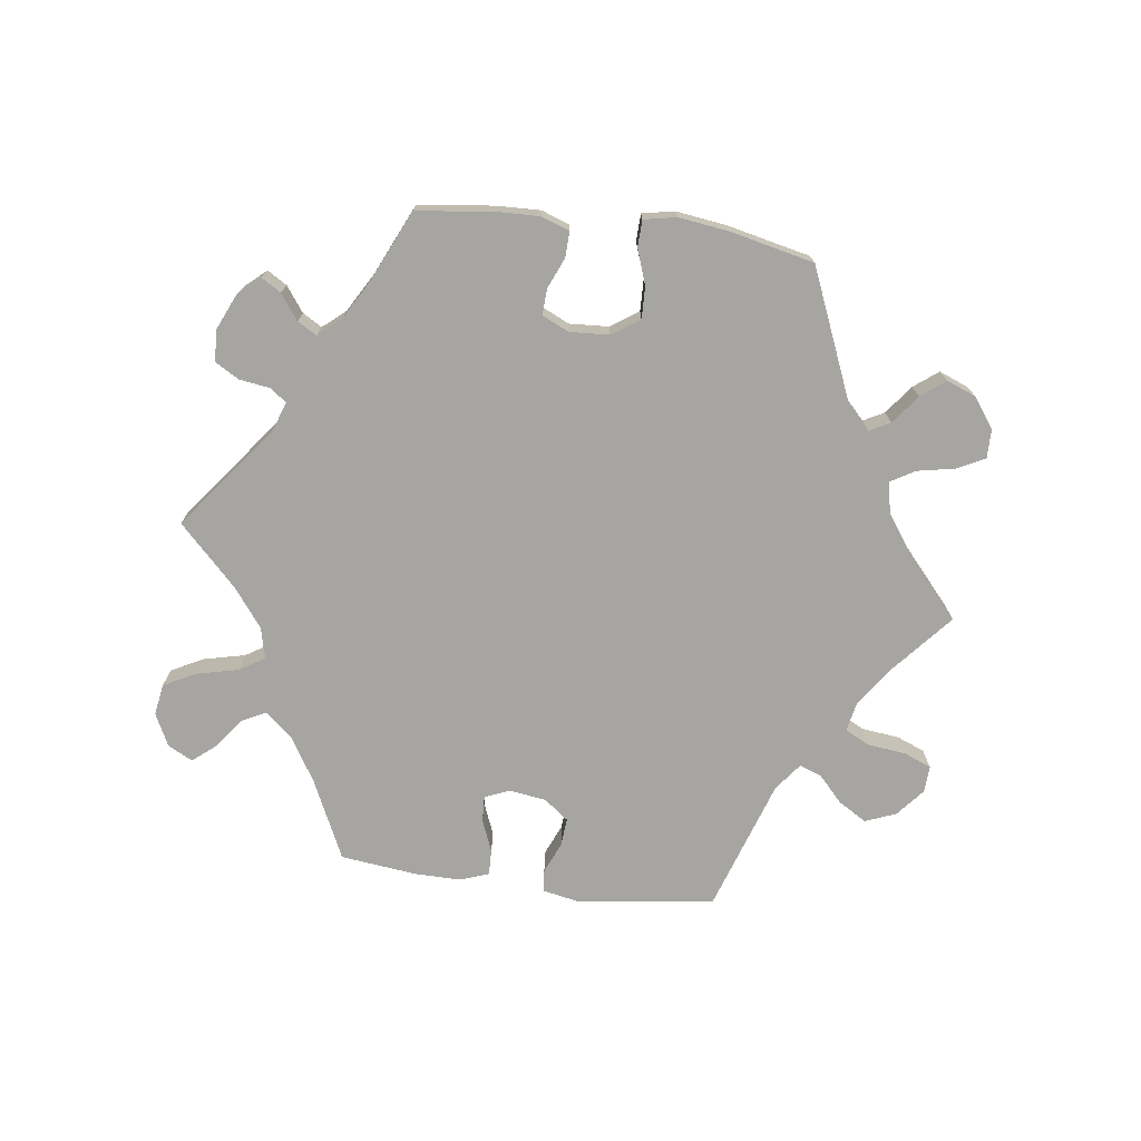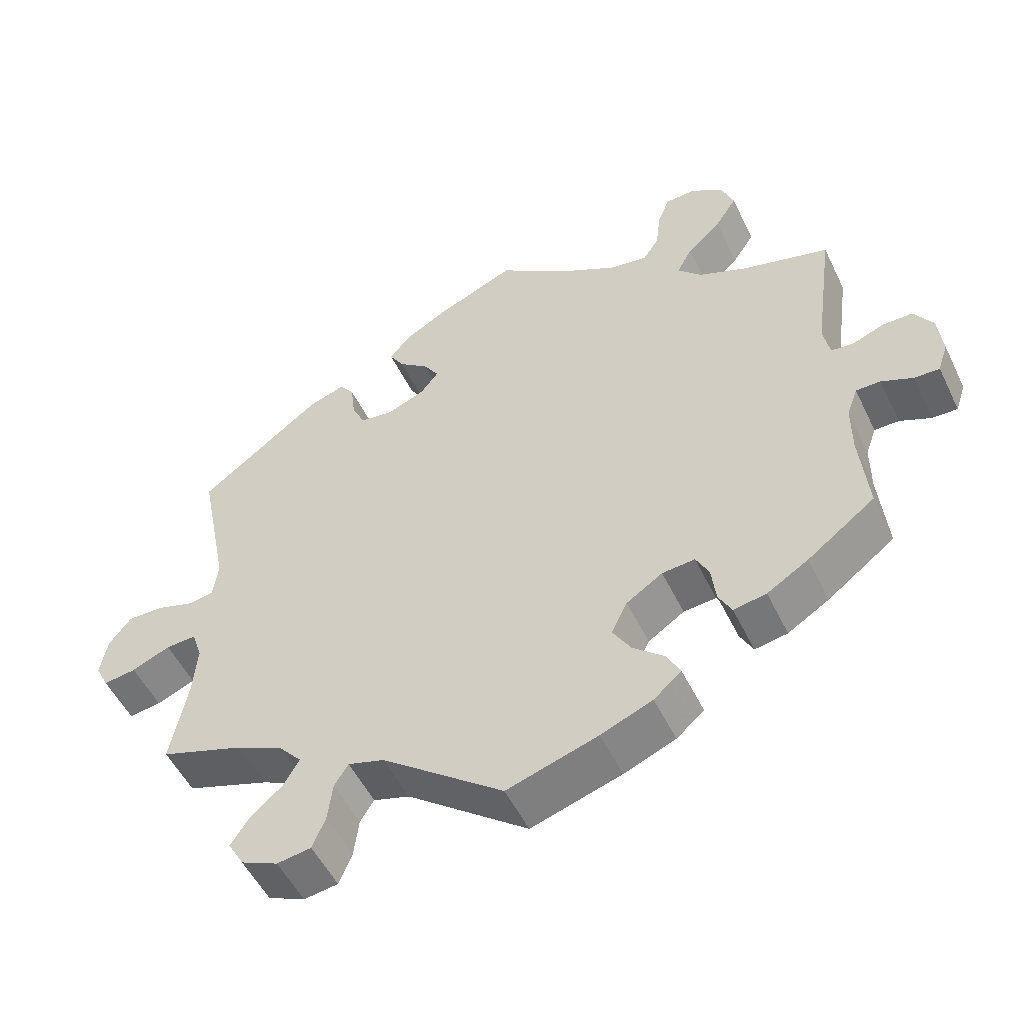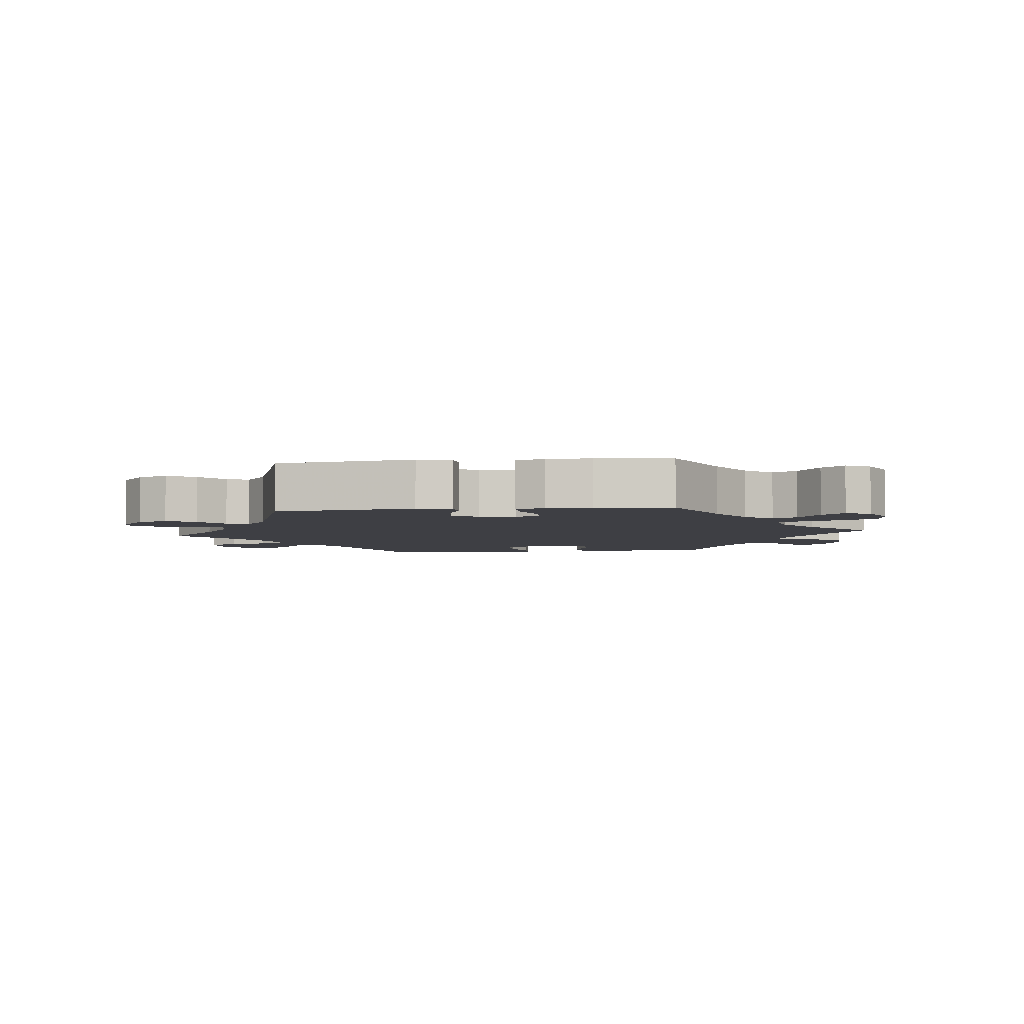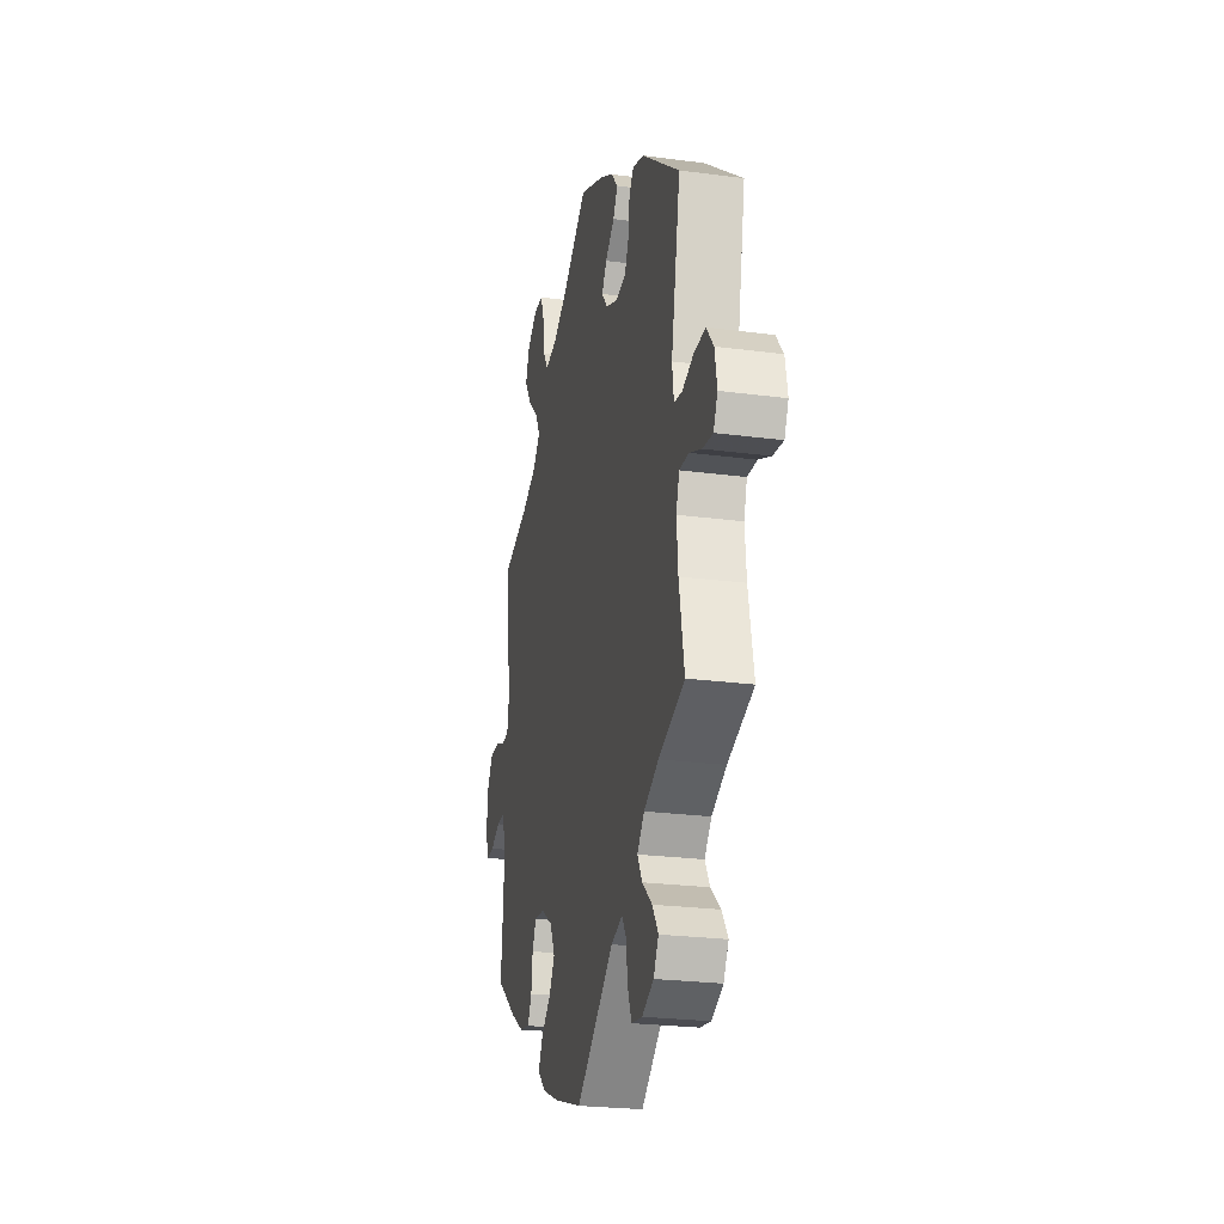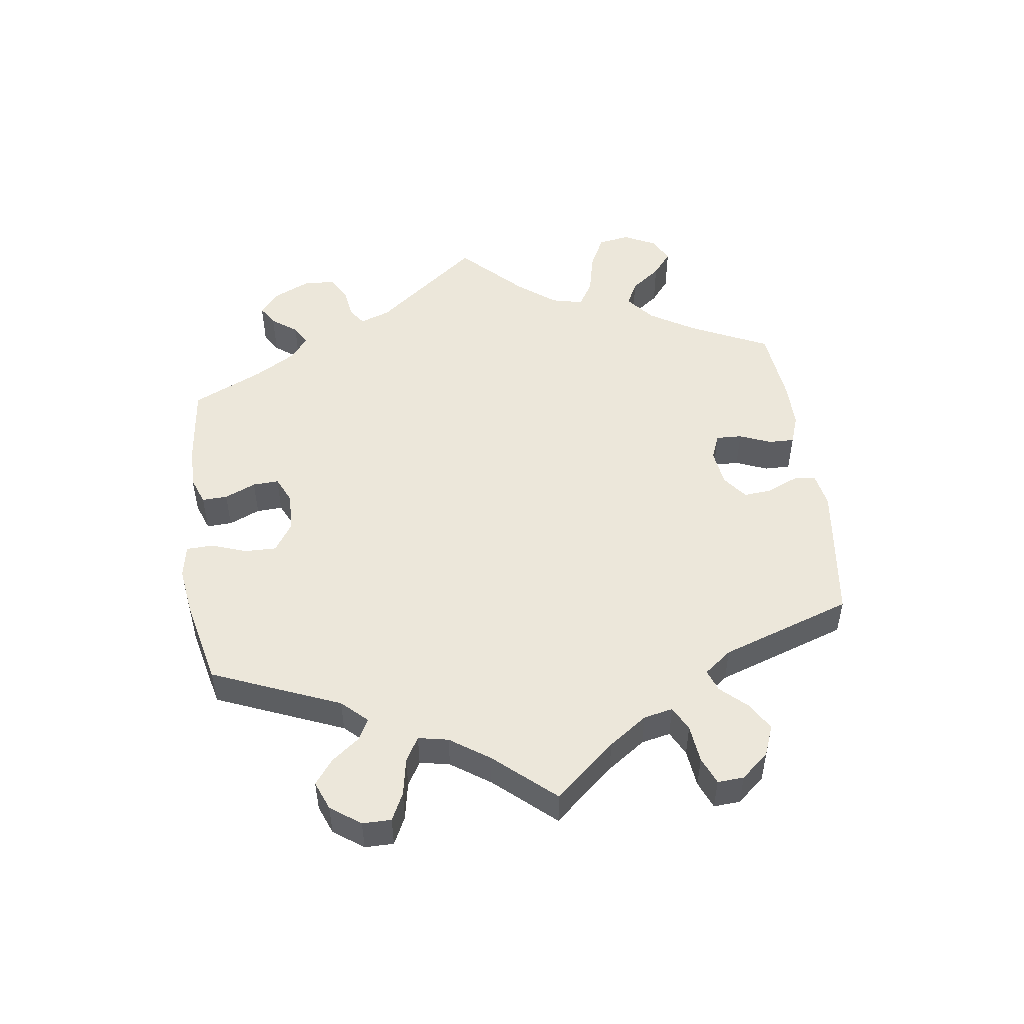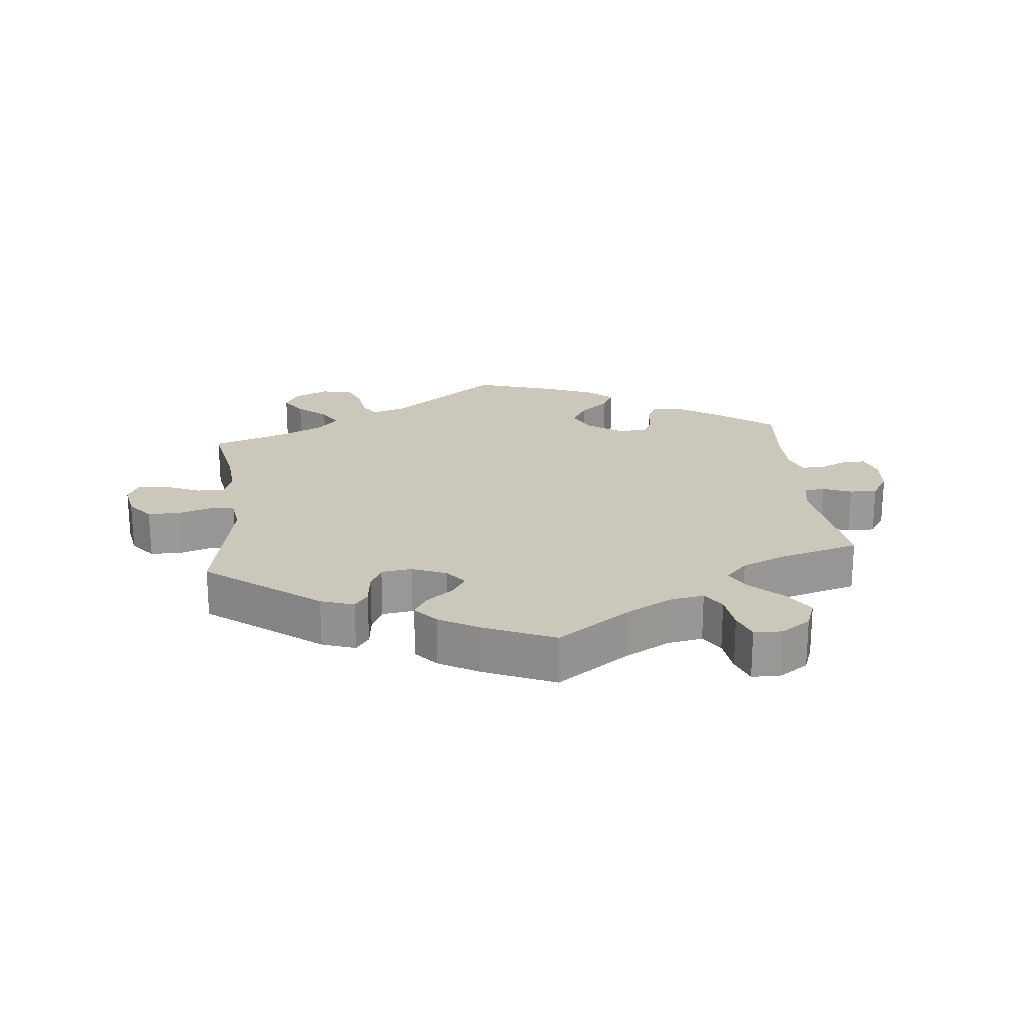
<metadata>
{"format":"obj","ext":"obj","renderer":"f3d","projection":"perspective","resolution":1024,"background":"white","views":[{"elev":-73.9,"azim":142.6,"up":"+Y"},{"elev":-52.2,"azim":25.4,"up":"+Z"},{"elev":-4.5,"azim":-23.2,"up":"+Y"},{"elev":-24.6,"azim":-102.2,"up":"+Z"},{"elev":50.9,"azim":-127.8,"up":"+Y"},{"elev":21.6,"azim":-6.0,"up":"+Y"}]}
</metadata>
<code>
v -0.332 0.07 0.417
v -0.282 0.07 0.434
v -0.262 0.07 0.407
v -0.256 0.07 0.356
v -0.238 0.07 0.318
v -0.192 0.07 0.312
v -0.14 0.07 0.333
v -0.115 0.07 0.365
v -0.136 0.07 0.398
v -0.177 0.07 0.43
v -0.197 0.07 0.463
v -0.167 0.07 0.498
v -0.107 0.07 0.532
v 0 0.07 0.578
v 0.108 0.07 0.503
v 0.177 0.07 0.465
v 0.23 0.07 0.456
v 0.252 0.07 0.49
v 0.259 0.07 0.546
v 0.275 0.07 0.588
v 0.317 0.07 0.59
v 0.362 0.07 0.56
v 0.379 0.07 0.515
v 0.349 0.07 0.469
v 0.302 0.07 0.425
v 0.281 0.07 0.386
v 0.314 0.07 0.351
v 0.381 0.07 0.323
v 0.501 0.07 0.29
v 0.474 0.07 0.094
v 0.483 0.07 0.047
v 0.514 0.07 0.044
v 0.557 0.07 0.061
v 0.599 0.07 0.061
v 0.625 0.07 0.021
v 0.631 0.07 -0.038
v 0.617 0.07 -0.08
v 0.582 0.07 -0.079
v 0.539 0.07 -0.06
v 0.505 0.07 -0.06
v 0.49 0.07 -0.102
v 0.49 0.07 -0.171
v 0.501 0.07 -0.288
v 0.408 0.07 -0.358
v 0.351 0.07 -0.393
v 0.306 0.07 -0.401
v 0.288 0.07 -0.367
v 0.282 0.07 -0.316
v 0.264 0.07 -0.281
v 0.219 0.07 -0.285
v 0.169 0.07 -0.318
v 0.147 0.07 -0.363
v 0.172 0.07 -0.404
v 0.215 0.07 -0.441
v 0.234 0.07 -0.477
v 0.196 0.07 -0.51
v 0.125 0.07 -0.539
v 0 0.07 -0.578
v -0.167 0.07 -0.45
v -0.217 0.07 -0.435
v -0.236 0.07 -0.465
v -0.243 0.07 -0.519
v -0.261 0.07 -0.562
v -0.308 0.07 -0.569
v -0.359 0.07 -0.546
v -0.381 0.07 -0.508
v -0.355 0.07 -0.469
v -0.311 0.07 -0.431
v -0.29 0.07 -0.394
v -0.321 0.07 -0.359
v -0.386 0.07 -0.328
v -0.501 0.07 -0.289
v -0.478 0.07 -0.17
v -0.472 0.07 -0.099
v -0.486 0.07 -0.056
v -0.528 0.07 -0.058
v -0.581 0.07 -0.081
v -0.626 0.07 -0.087
v -0.644 0.07 -0.051
v -0.634 0.07 0.003
v -0.603 0.07 0.042
v -0.553 0.07 0.041
v -0.502 0.07 0.025
v -0.467 0.07 0.031
v -0.46 0.07 0.083
v -0.501 0.07 0.289
v -0.332 0 0.417
v -0.282 0 0.434
v -0.262 0 0.407
v -0.256 0 0.356
v -0.238 0 0.318
v -0.192 0 0.312
v -0.14 0 0.333
v -0.115 0 0.365
v -0.136 0 0.398
v -0.177 0 0.43
v -0.197 0 0.463
v -0.167 0 0.498
v -0.107 0 0.532
v 0 0 0.578
v 0.108 0 0.503
v 0.177 0 0.465
v 0.23 0 0.456
v 0.252 0 0.49
v 0.259 0 0.546
v 0.275 0 0.588
v 0.317 0 0.59
v 0.362 0 0.56
v 0.379 0 0.515
v 0.349 0 0.469
v 0.302 0 0.425
v 0.281 0 0.386
v 0.314 0 0.351
v 0.381 0 0.323
v 0.501 0 0.29
v 0.474 0 0.094
v 0.483 0 0.047
v 0.514 0 0.044
v 0.557 0 0.061
v 0.599 0 0.061
v 0.625 0 0.021
v 0.631 0 -0.038
v 0.617 0 -0.08
v 0.582 0 -0.079
v 0.539 0 -0.06
v 0.505 0 -0.06
v 0.49 0 -0.102
v 0.49 0 -0.171
v 0.501 0 -0.288
v 0.408 0 -0.358
v 0.351 0 -0.393
v 0.306 0 -0.401
v 0.288 0 -0.367
v 0.282 0 -0.316
v 0.264 0 -0.281
v 0.219 0 -0.285
v 0.169 0 -0.318
v 0.147 0 -0.363
v 0.172 0 -0.404
v 0.215 0 -0.441
v 0.234 0 -0.477
v 0.196 0 -0.51
v 0.125 0 -0.539
v 0 0 -0.578
v -0.167 0 -0.45
v -0.217 0 -0.435
v -0.236 0 -0.465
v -0.243 0 -0.519
v -0.261 0 -0.562
v -0.308 0 -0.569
v -0.359 0 -0.546
v -0.381 0 -0.508
v -0.355 0 -0.469
v -0.311 0 -0.431
v -0.29 0 -0.394
v -0.321 0 -0.359
v -0.386 0 -0.328
v -0.501 0 -0.289
v -0.478 0 -0.17
v -0.472 0 -0.099
v -0.486 0 -0.056
v -0.528 0 -0.058
v -0.581 0 -0.081
v -0.626 0 -0.087
v -0.644 0 -0.051
v -0.634 0 0.003
v -0.603 0 0.042
v -0.553 0 0.041
v -0.502 0 0.025
v -0.467 0 0.031
v -0.46 0 0.083
v -0.501 0 0.289
f 85 86 1 2
f 84 85 2 3
f 80 81 82 83
f 78 79 80 83
f 76 77 78 83
f 75 76 83 84
f 74 75 84 3
f 71 72 73
f 70 71 73 74
f 69 70 74 3
f 65 66 67 68
f 65 68 69
f 64 65 69
f 61 62 63 64
f 60 61 64 69
f 59 60 69 3
f 53 54 55 56
f 52 53 56 57
f 45 46 47 48
f 45 48 49
f 42 43 44 45
f 41 42 45 49
f 40 41 49 50
f 36 37 38 39
f 36 39 40
f 35 36 40
f 32 33 34 35
f 31 32 35 40
f 28 29 30
f 27 28 30 31
f 26 27 31 40
f 22 23 24 25
f 22 25 26
f 21 22 26
f 18 19 20 21
f 17 18 21 26
f 16 17 26 40
f 12 13 14 15
f 9 10 11 12
f 8 9 12 15
f 7 8 15 16
f 59 3 4
f 59 4 5
f 52 57 58 59
f 51 52 59 5
f 50 51 5 6
f 7 16 40 50
f 6 7 50
f 88 87 172 171
f 89 88 171 170
f 169 168 167 166
f 169 166 165 164
f 169 164 163 162
f 170 169 162 161
f 89 170 161 160
f 159 158 157
f 160 159 157 156
f 89 160 156 155
f 154 153 152 151
f 155 154 151
f 155 151 150
f 150 149 148 147
f 155 150 147 146
f 89 155 146 145
f 142 141 140 139
f 143 142 139 138
f 134 133 132 131
f 135 134 131
f 131 130 129 128
f 135 131 128 127
f 136 135 127 126
f 125 124 123 122
f 126 125 122
f 126 122 121
f 121 120 119 118
f 126 121 118 117
f 116 115 114
f 117 116 114 113
f 126 117 113 112
f 111 110 109 108
f 112 111 108
f 112 108 107
f 107 106 105 104
f 112 107 104 103
f 126 112 103 102
f 101 100 99 98
f 98 97 96 95
f 101 98 95 94
f 102 101 94 93
f 90 89 145
f 91 90 145
f 145 144 143 138
f 91 145 138 137
f 92 91 137 136
f 136 126 102 93
f 136 93 92
f 1 87 88 2
f 2 88 89 3
f 3 89 90 4
f 4 90 91 5
f 5 91 92 6
f 6 92 93 7
f 7 93 94 8
f 8 94 95 9
f 9 95 96 10
f 10 96 97 11
f 11 97 98 12
f 12 98 99 13
f 13 99 100 14
f 14 100 101 15
f 15 101 102 16
f 16 102 103 17
f 17 103 104 18
f 18 104 105 19
f 19 105 106 20
f 20 106 107 21
f 21 107 108 22
f 22 108 109 23
f 23 109 110 24
f 24 110 111 25
f 25 111 112 26
f 26 112 113 27
f 27 113 114 28
f 28 114 115 29
f 29 115 116 30
f 30 116 117 31
f 31 117 118 32
f 32 118 119 33
f 33 119 120 34
f 34 120 121 35
f 35 121 122 36
f 36 122 123 37
f 37 123 124 38
f 38 124 125 39
f 39 125 126 40
f 40 126 127 41
f 41 127 128 42
f 42 128 129 43
f 43 129 130 44
f 44 130 131 45
f 45 131 132 46
f 46 132 133 47
f 47 133 134 48
f 48 134 135 49
f 49 135 136 50
f 50 136 137 51
f 51 137 138 52
f 52 138 139 53
f 53 139 140 54
f 54 140 141 55
f 55 141 142 56
f 56 142 143 57
f 57 143 144 58
f 58 144 145 59
f 59 145 146 60
f 60 146 147 61
f 61 147 148 62
f 62 148 149 63
f 63 149 150 64
f 64 150 151 65
f 65 151 152 66
f 66 152 153 67
f 67 153 154 68
f 68 154 155 69
f 69 155 156 70
f 70 156 157 71
f 71 157 158 72
f 72 158 159 73
f 73 159 160 74
f 74 160 161 75
f 75 161 162 76
f 76 162 163 77
f 77 163 164 78
f 78 164 165 79
f 79 165 166 80
f 80 166 167 81
f 81 167 168 82
f 82 168 169 83
f 83 169 170 84
f 84 170 171 85
f 85 171 172 86
f 86 172 87 1

</code>
